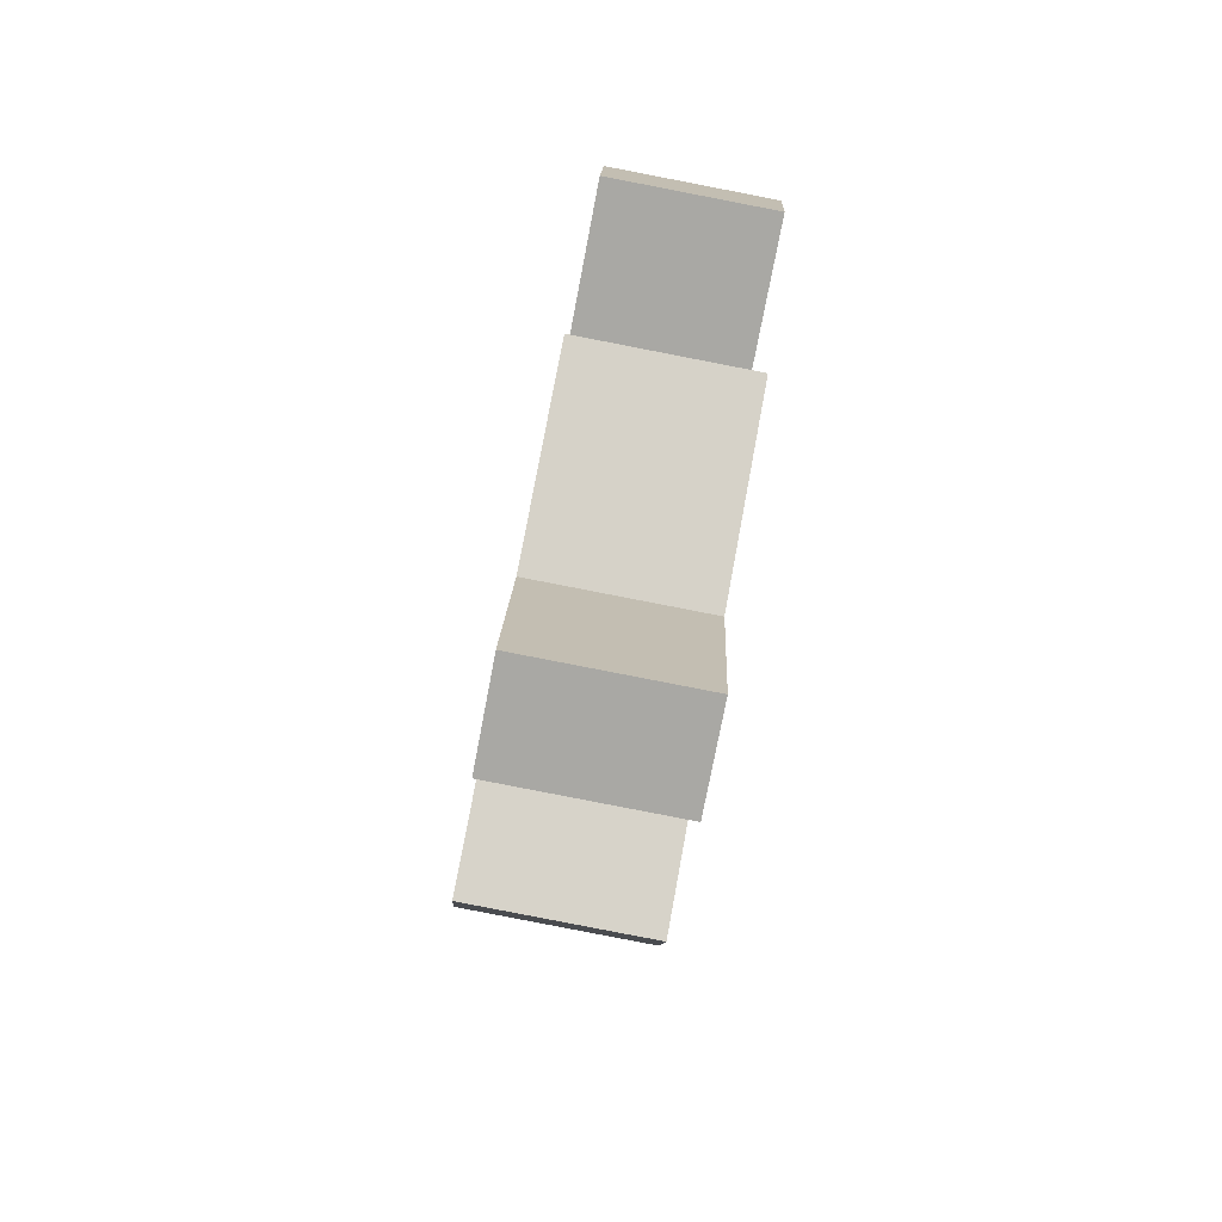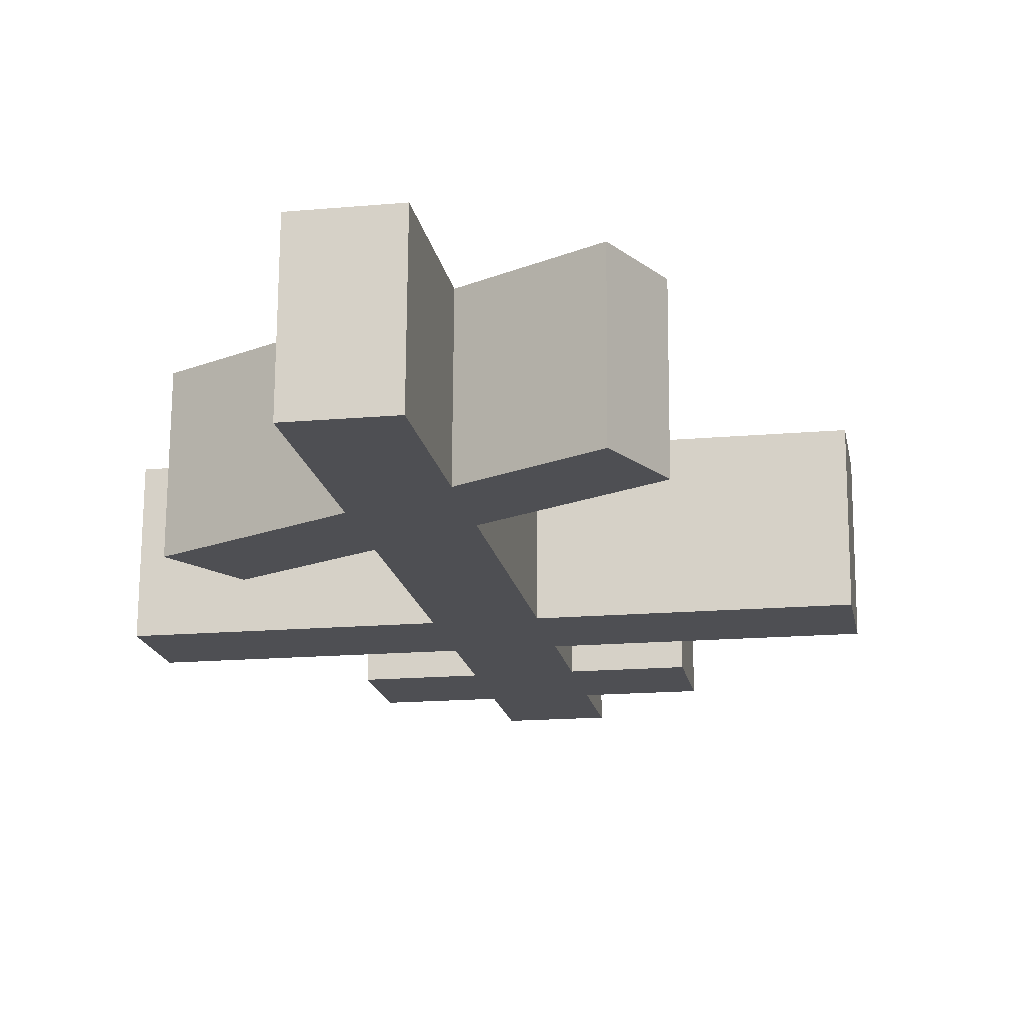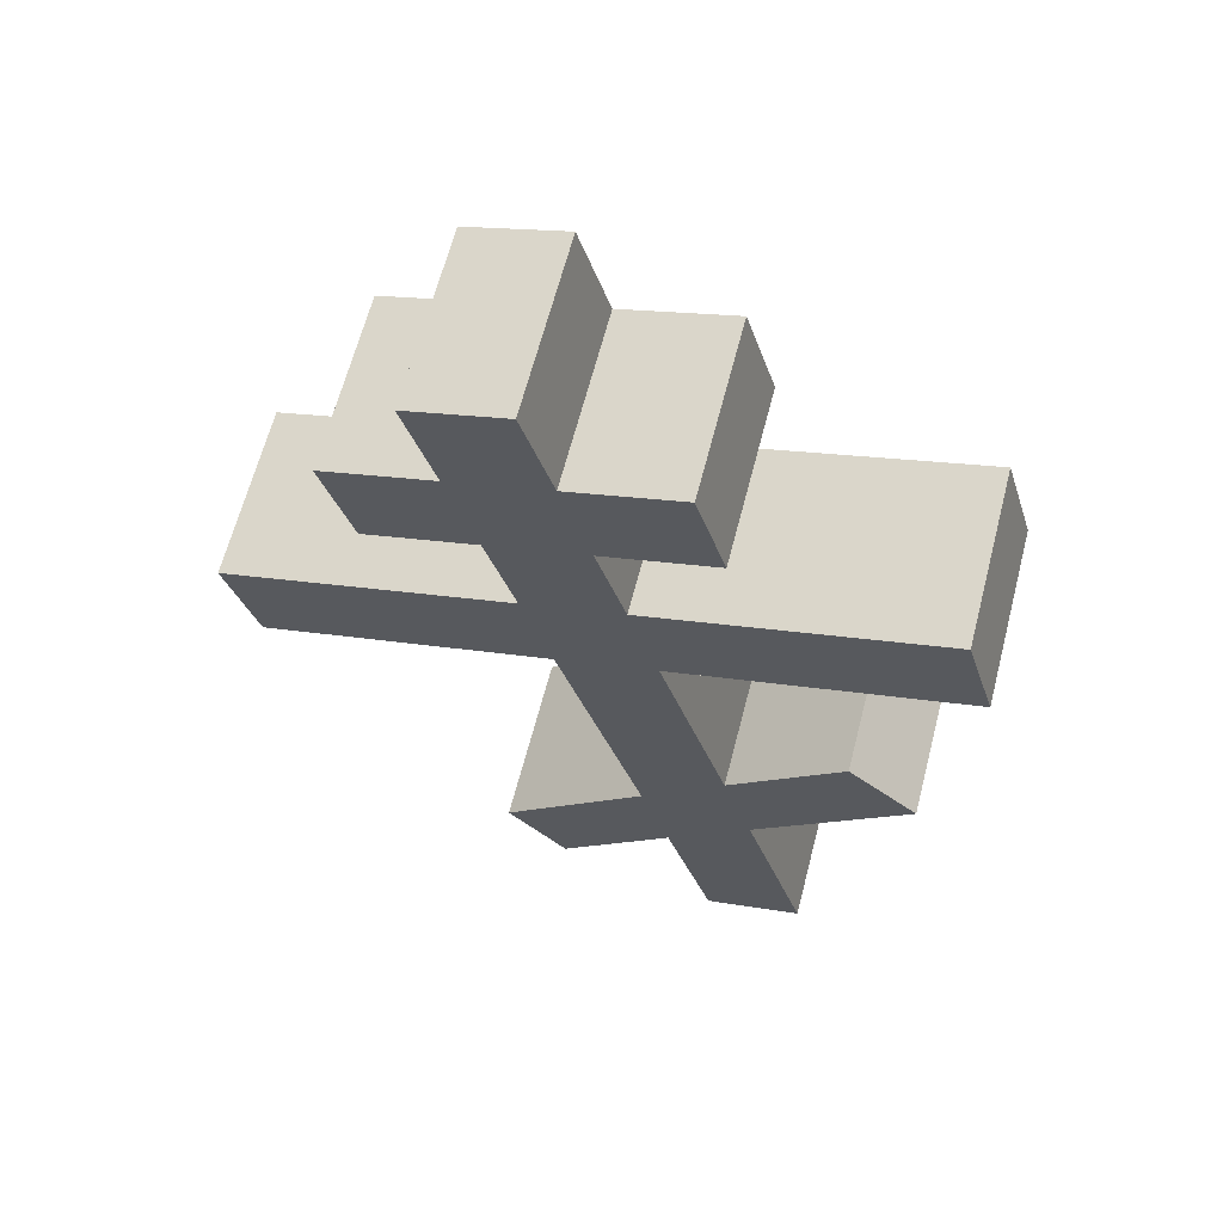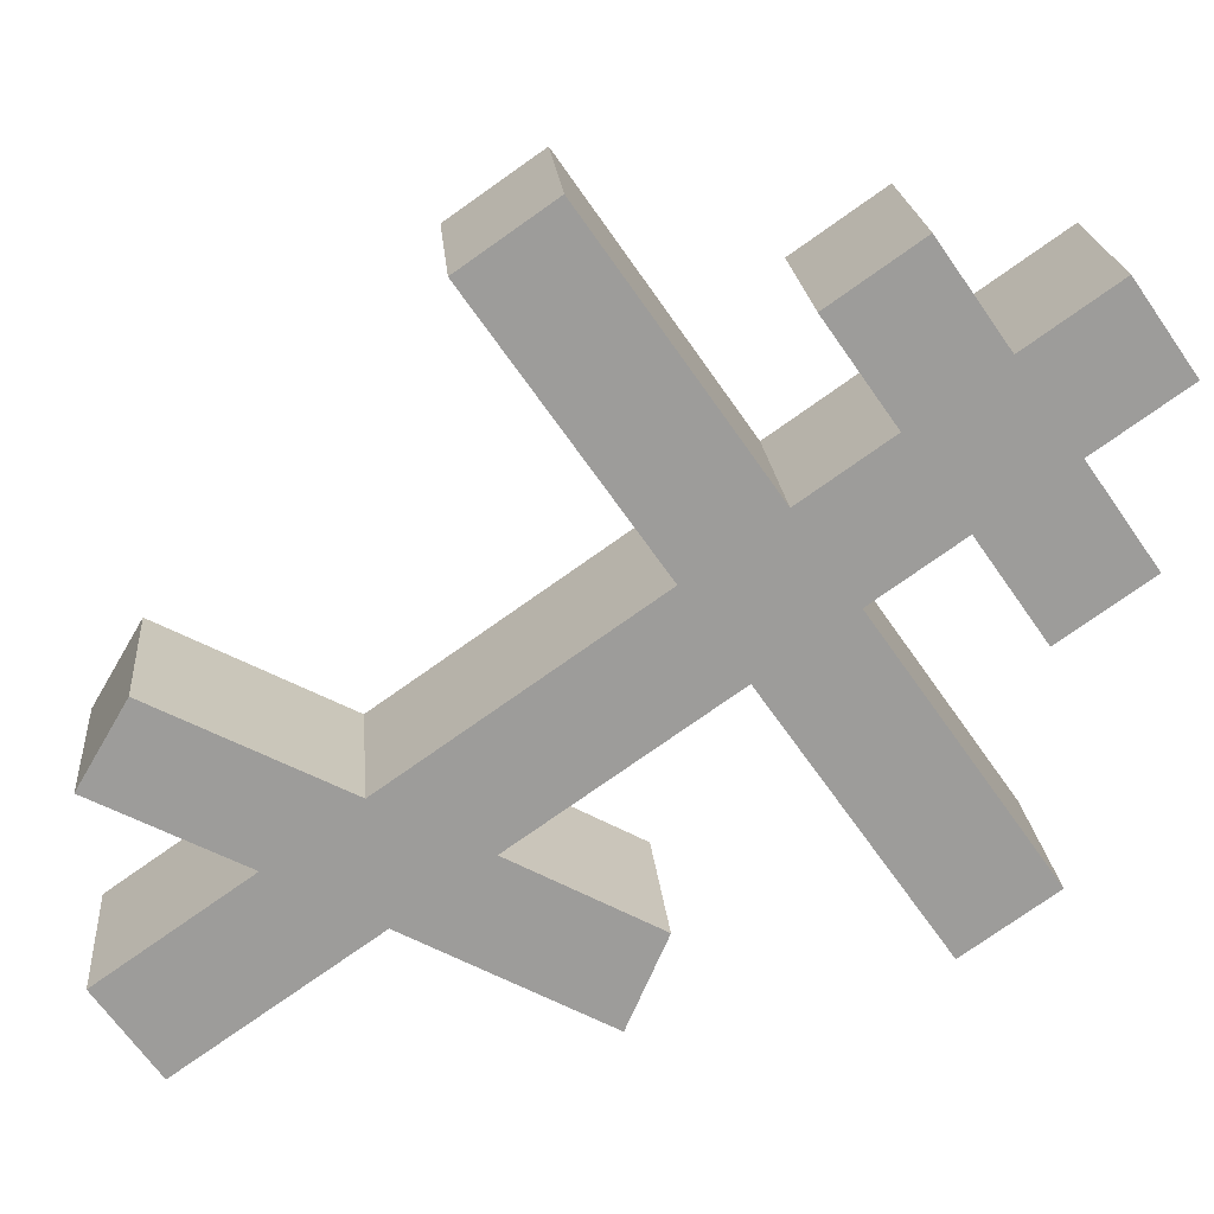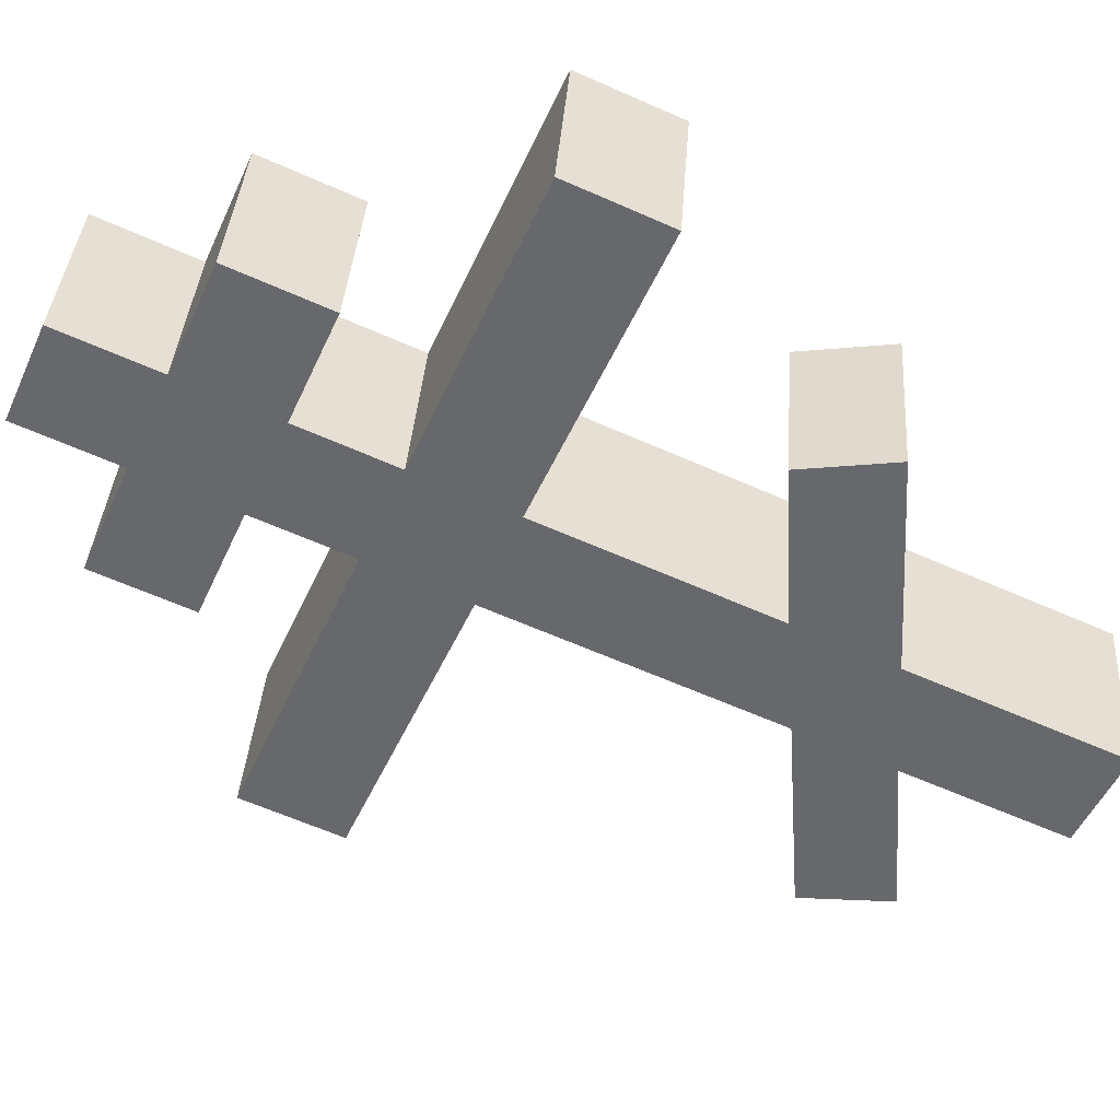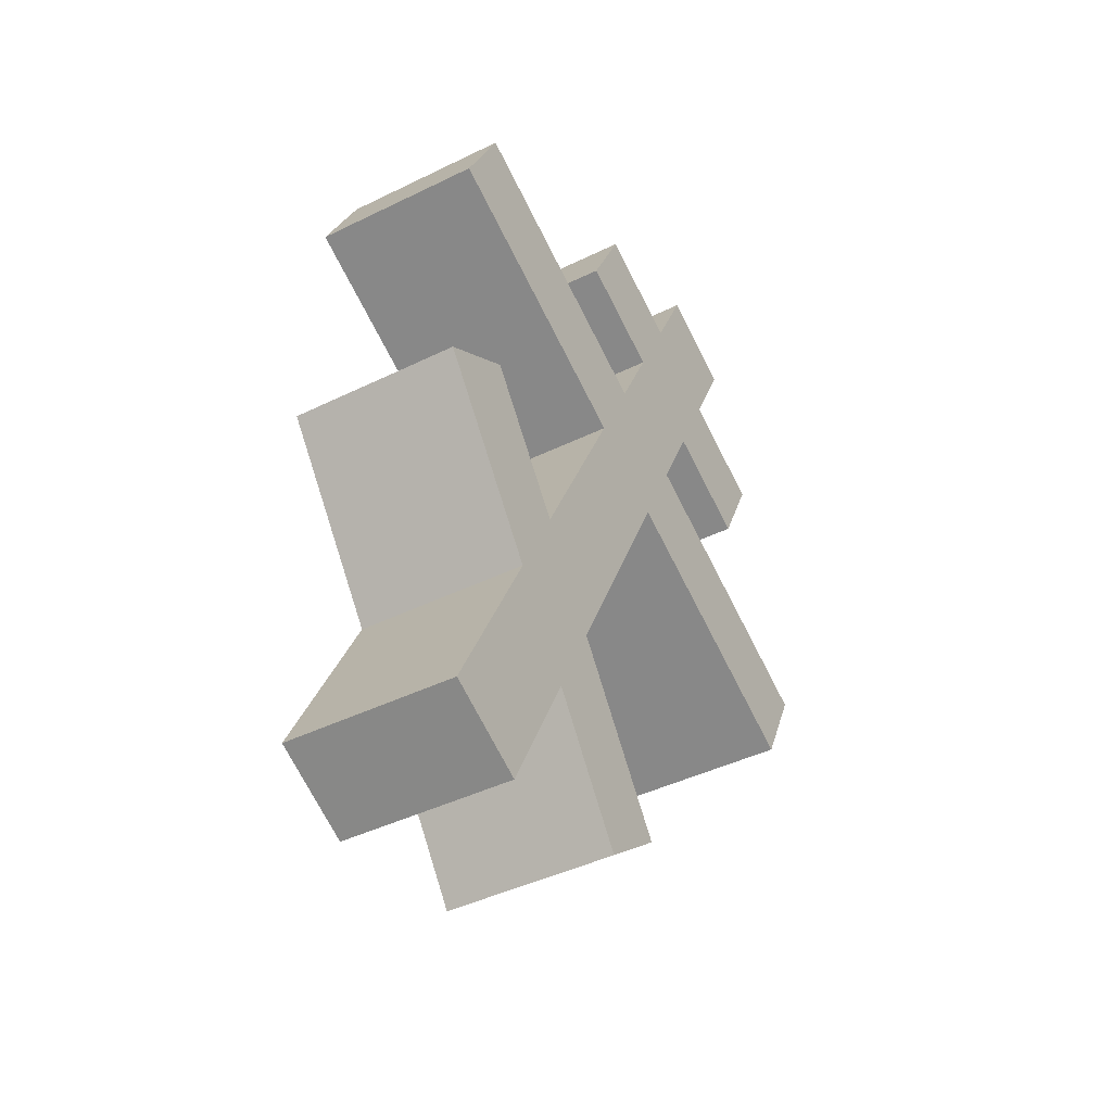
<metadata>
{"format":"obj","ext":"obj","renderer":"f3d","projection":"perspective","resolution":1024,"background":"white","views":[{"elev":-56.6,"azim":-100.0,"up":"+Y"},{"elev":-23.2,"azim":-7.4,"up":"+Z"},{"elev":69.8,"azim":-165.7,"up":"+Y"},{"elev":-68.0,"azim":106.9,"up":"+Z"},{"elev":-49.7,"azim":-131.8,"up":"+Z"},{"elev":-52.3,"azim":-60.1,"up":"+Y"}]}
</metadata>
<code>
o Cruz_Orto_Cube.011
v -0.6031 6.28 0.1089
v 0.229 8.846 0.3438
v -0.6005 6.323 -0.3681
v 0.2317 8.889 -0.1332
v -0.3368 6.195 0.1027
v 0.4953 8.76 0.3375
v -0.3342 6.238 -0.3743
v 0.4979 8.803 -0.1395
v 0.1406 8.573 0.3188
v 0.1432 8.616 -0.1582
v 0.4094 8.53 -0.1645
v 0.4068 8.487 0.3126
v 0.05632 8.348 -0.1827
v 0.3225 8.262 -0.189
v 0.3199 8.22 0.288
v 0.05372 8.305 0.2943
v -0.2487 8.403 0.3014
v -0.1618 8.671 0.3259
v 0.7111 8.433 -0.1715
v 0.7085 8.39 0.3055
v -0.1592 8.713 -0.1511
v -0.2461 8.446 -0.1756
v 0.6243 8.165 -0.1961
v 0.6217 8.122 0.281
v -0.02965 8.083 -0.207
v 0.2366 7.997 -0.2132
v 0.234 7.955 0.2638
v -0.03225 8.04 0.27
v -0.1182 7.81 -0.232
v 0.148 7.724 -0.2383
v 0.1454 7.682 0.2388
v -0.1208 7.767 0.2451
v -0.9055 8.02 0.2635
v -0.8169 8.293 0.2884
v 1.02 7.745 -0.2317
v 1.018 7.702 0.2454
v -0.8143 8.336 -0.1886
v -0.9029 8.063 -0.2136
v 0.9319 7.472 -0.2566
v 0.9293 7.429 0.2204
v -0.3231 7.178 -0.2898
v -0.1026 6.952 -0.3089
v -0.1052 6.909 0.1681
v -0.3257 7.135 0.1872
v -0.4127 6.902 -0.3151
v -0.1901 6.682 -0.3336
v -0.1927 6.639 0.1434
v -0.4153 6.859 0.1619
v -0.83 7.269 0.1965
v -0.8274 7.312 -0.2806
v -0.6317 7.438 0.2127
v -0.6291 7.481 -0.2643
v 0.2818 6.559 -0.3421
v 0.2792 6.516 0.1349
v 0.1109 6.375 -0.3596
v 0.1083 6.332 0.1174
f 9 2 4 10
f 10 4 8 11
f 11 8 6 12
f 12 6 2 9
f 3 7 5 1
f 8 4 2 6
f 15 12 9 16
f 14 11 19 23
f 13 10 11 14
f 16 9 18 17
f 28 16 13 25
f 25 13 14 26
f 26 14 15 27
f 27 15 16 28
f 23 19 20 24
f 17 18 21 22
f 9 10 21 18
f 11 12 20 19
f 15 14 23 24
f 13 16 17 22
f 12 15 24 20
f 10 13 22 21
f 31 27 28 32
f 26 27 36 35
f 29 25 26 30
f 28 25 37 34
f 44 32 29 41
f 41 29 30 42
f 42 30 31 43
f 43 31 32 44
f 39 35 36 40
f 33 34 37 38
f 31 30 39 40
f 32 28 34 33
f 29 32 33 38
f 27 31 40 36
f 25 29 38 37
f 30 26 35 39
f 47 43 44 48
f 45 41 42 46
f 1 48 45 3
f 3 45 46 7
f 7 46 47 5
f 5 47 48 1
f 44 41 52 51
f 48 44 51 49
f 45 48 49 50
f 41 45 50 52
f 49 51 52 50
f 46 42 53 55
f 42 43 54 53
f 47 46 55 56
f 43 47 56 54
f 54 56 55 53

</code>
